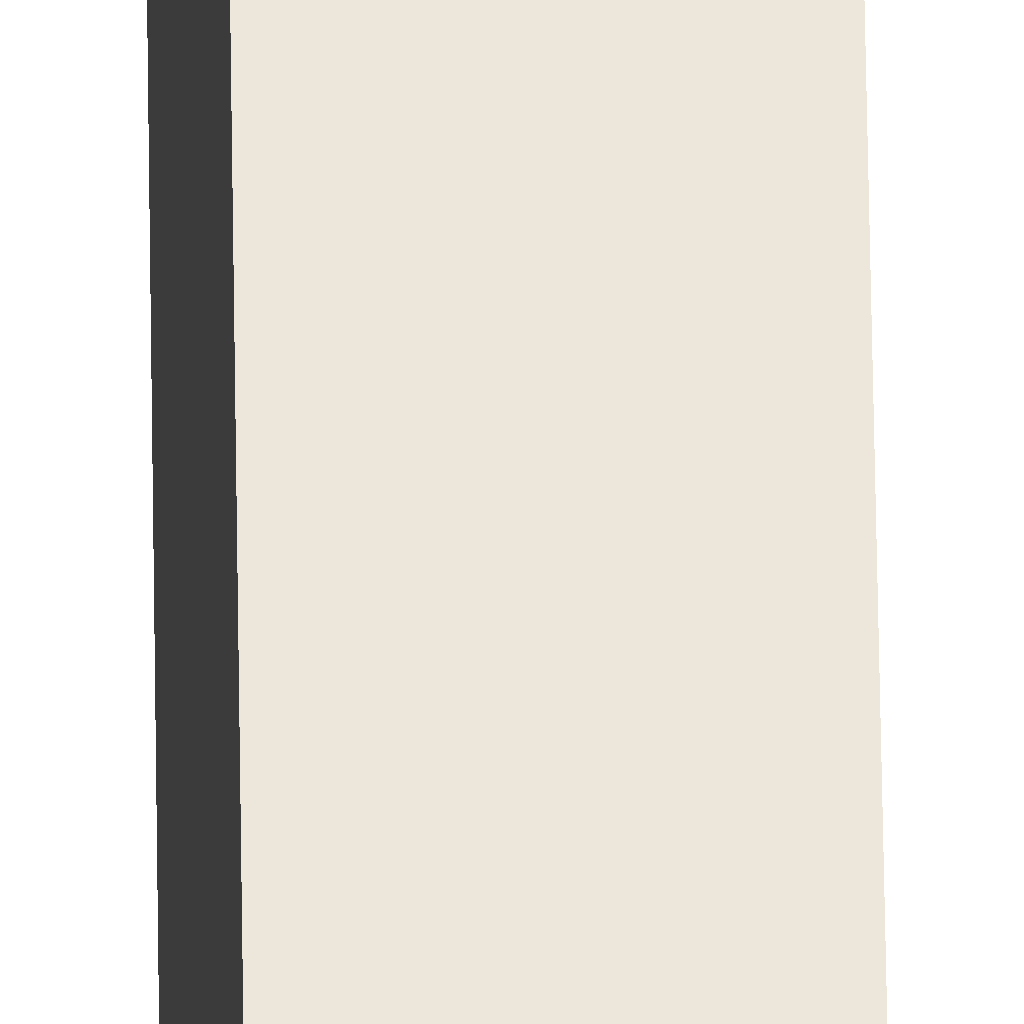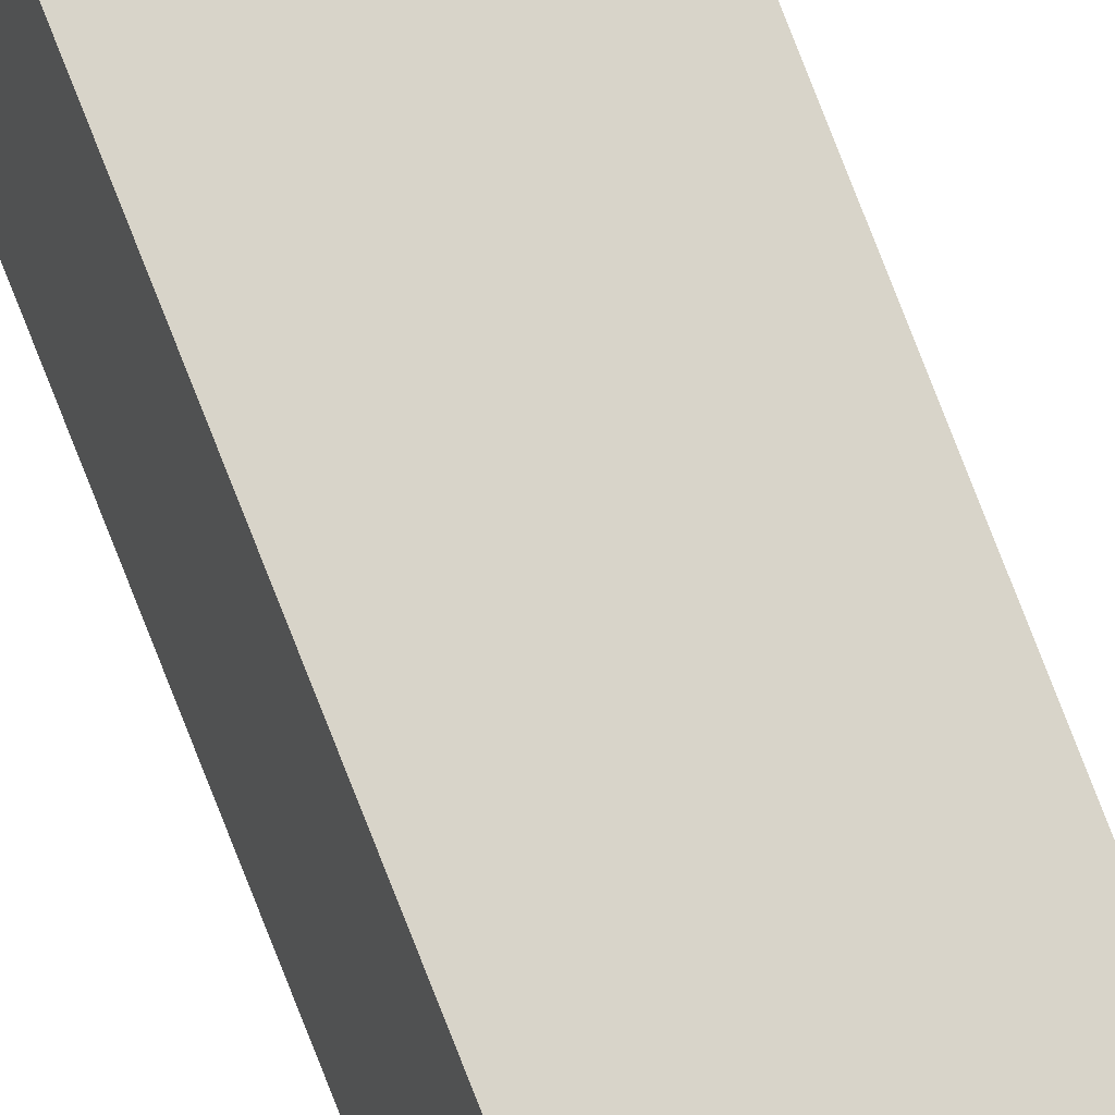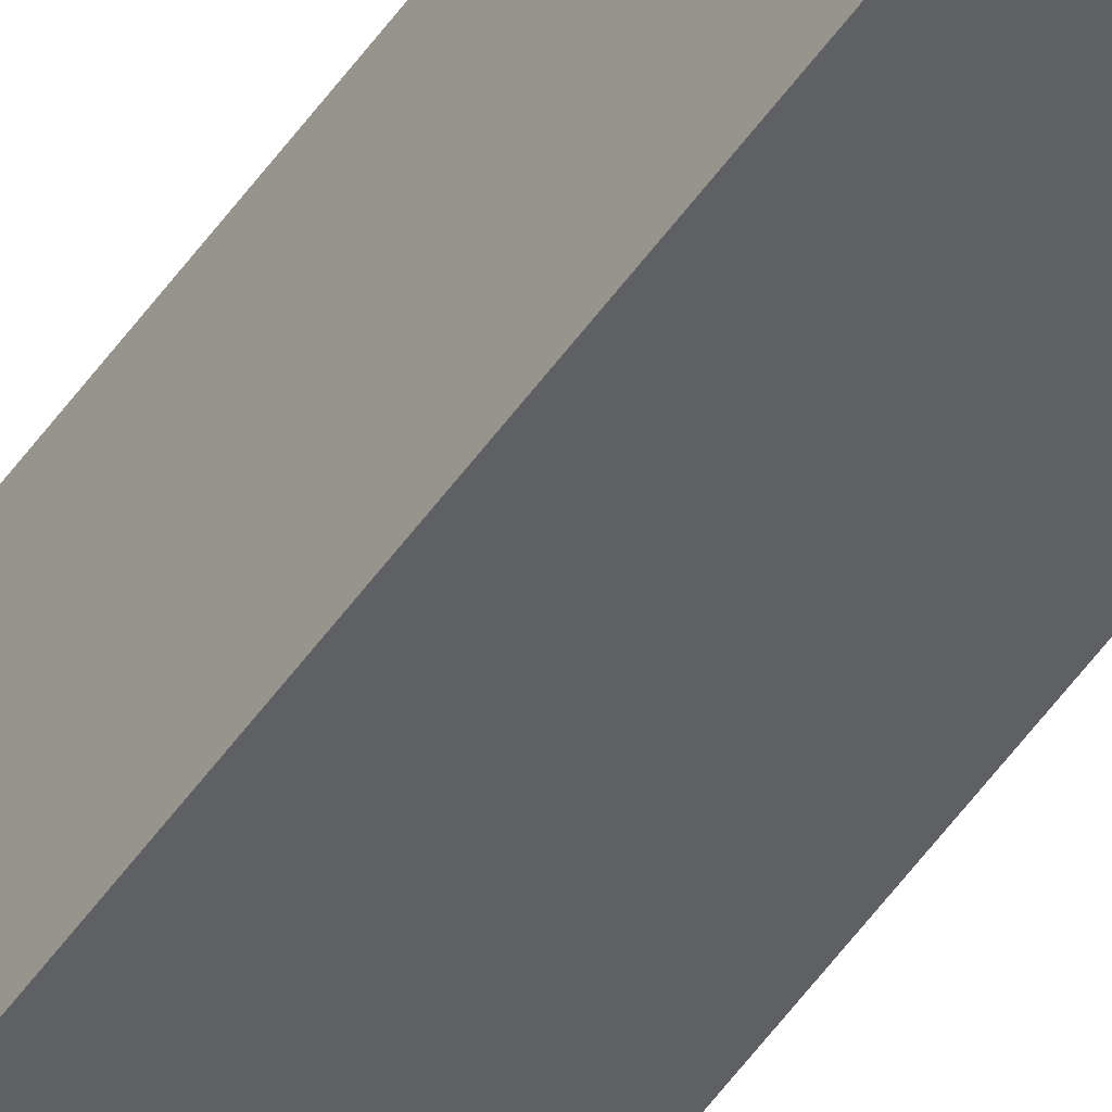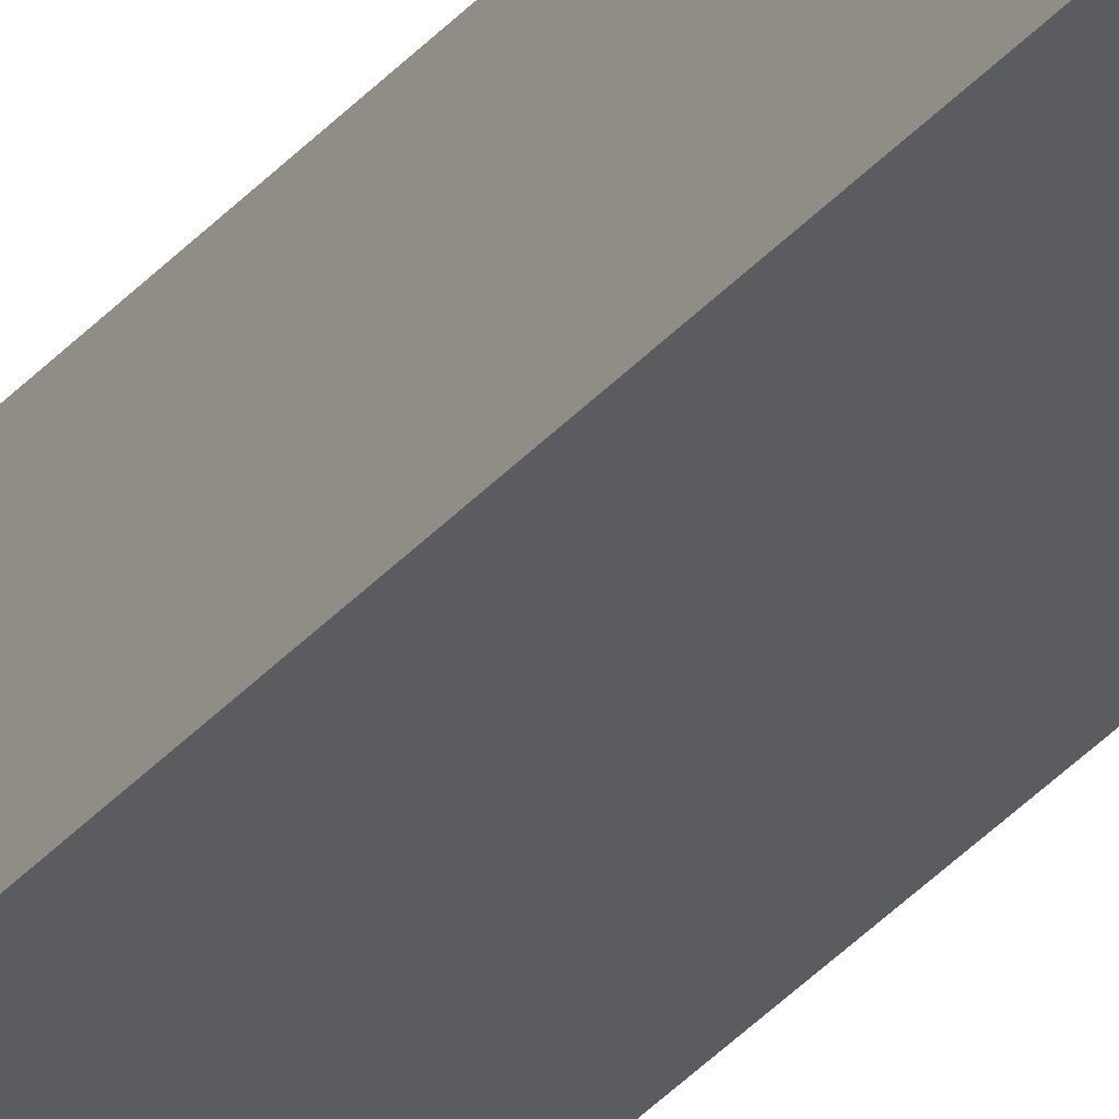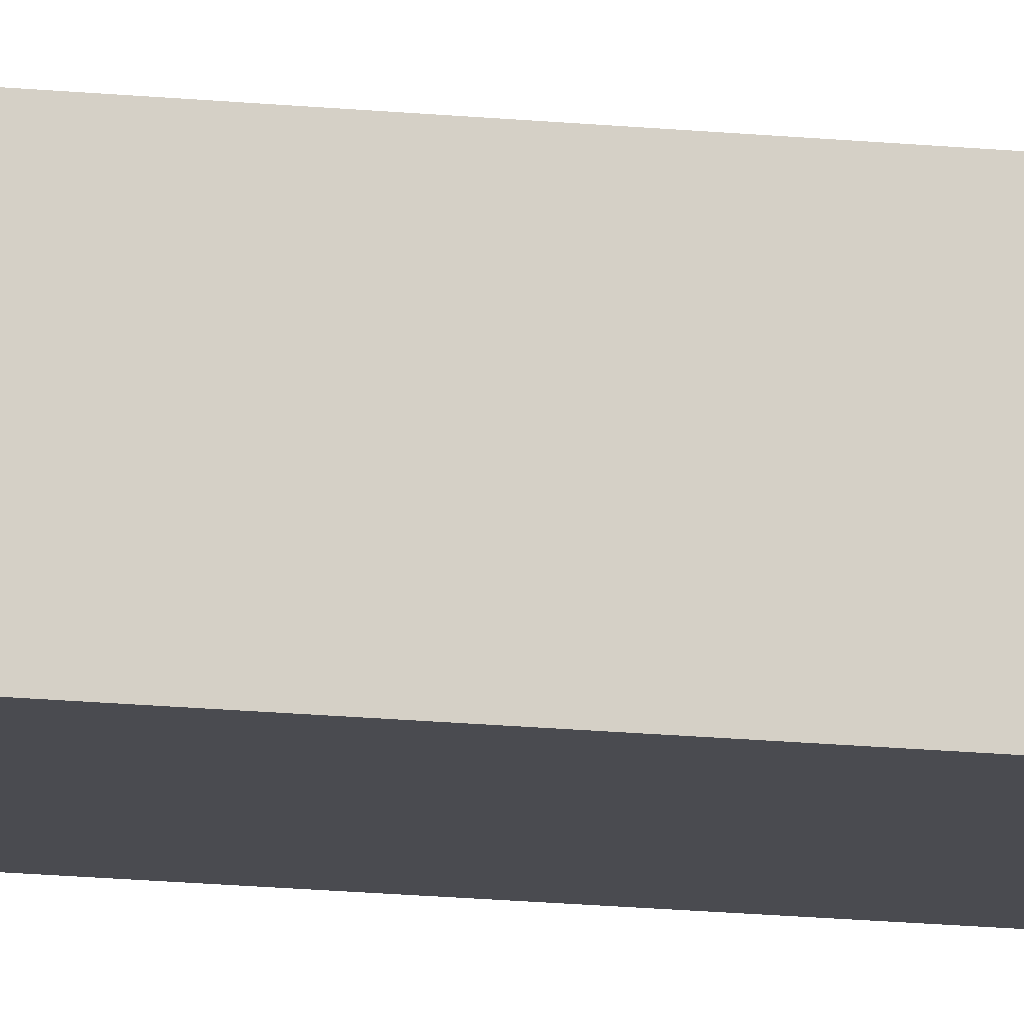
<metadata>
{"format":"obj","ext":"obj","renderer":"f3d","projection":"perspective","resolution":1024,"background":"white","views":[{"elev":55.2,"azim":-0.8,"up":"+Z"},{"elev":79.2,"azim":-21.4,"up":"+Z"},{"elev":-52.4,"azim":146.0,"up":"+Z"},{"elev":-30.6,"azim":-31.5,"up":"+Z"},{"elev":-7.8,"azim":-113.5,"up":"+Z"}]}
</metadata>
<code>
v  0.029 -1.335e-17 0.218
v  0.252 8.615 0.188
v  0.029 8.615 0.218
v  0.252 -1.151e-17 0.188
v  0.223 8.615 -0.03
v  0.223 1.837e-18 -0.03
v  0 8.615 5.275e-16
v  0 0 0
g defaultobject
f 1 2 3
f 2 1 4
f 4 5 2
f 5 4 6
f 6 7 5
f 7 6 8
f 8 3 7
f 3 8 1

</code>
